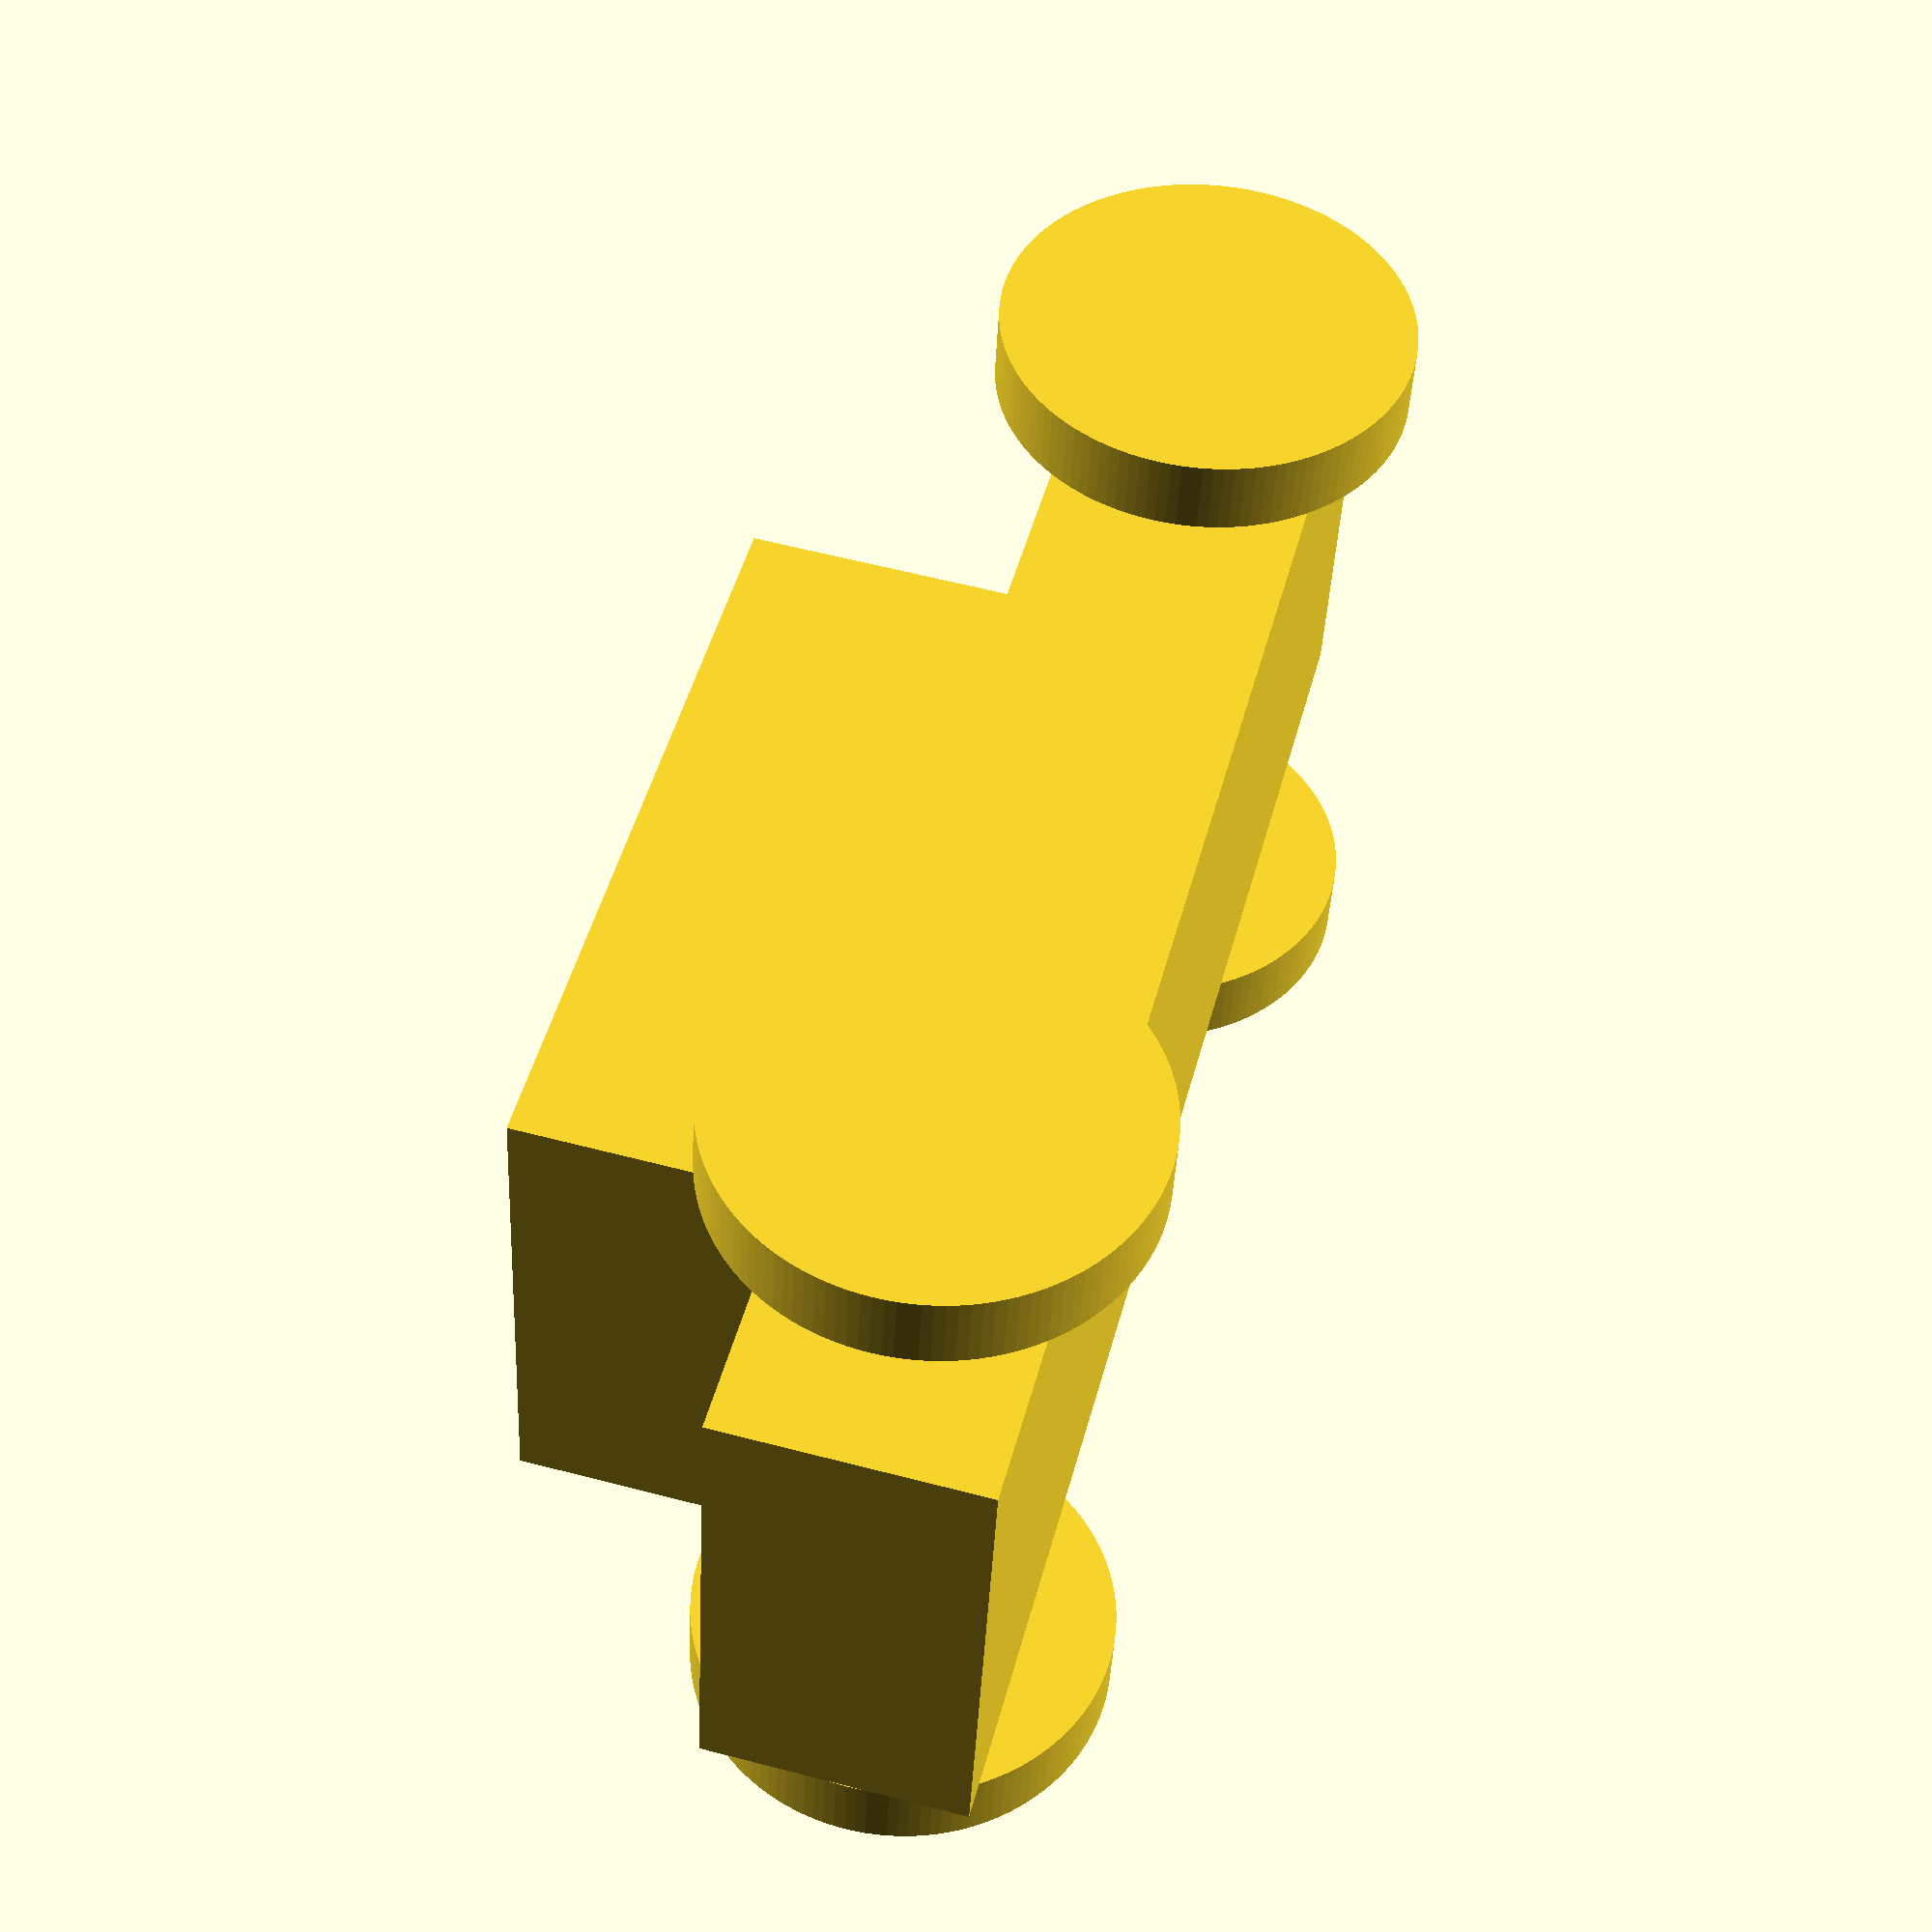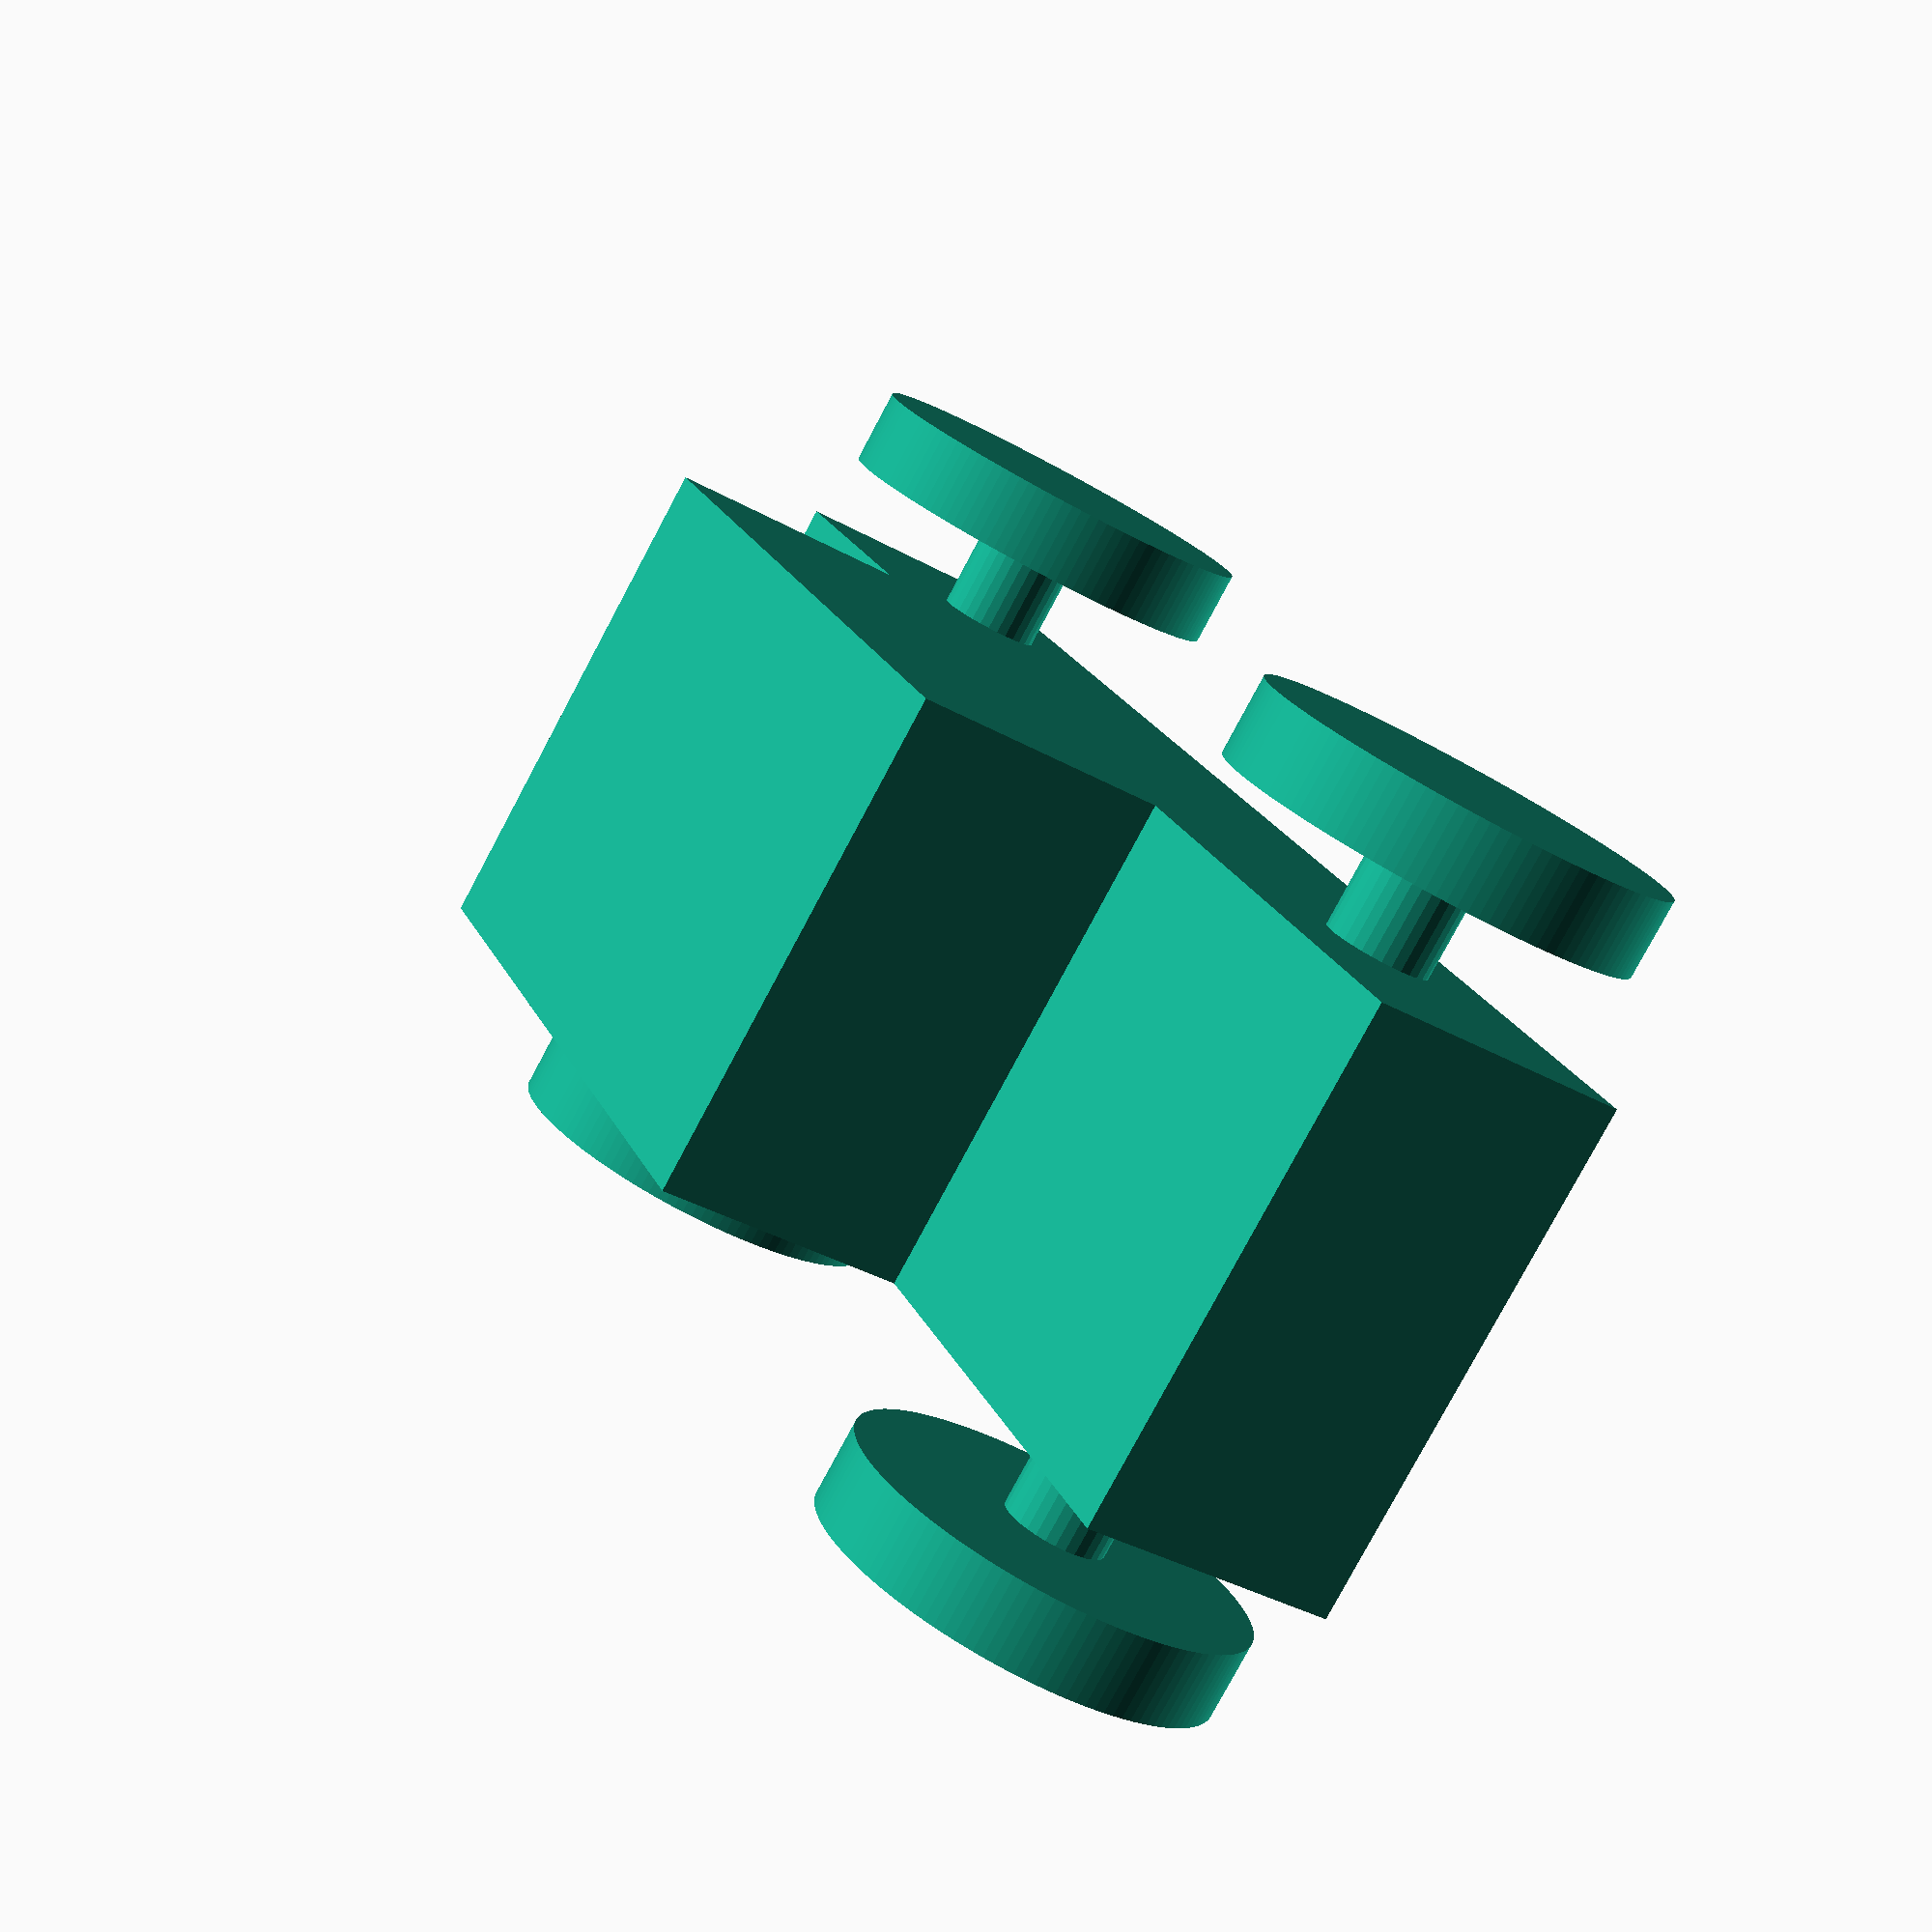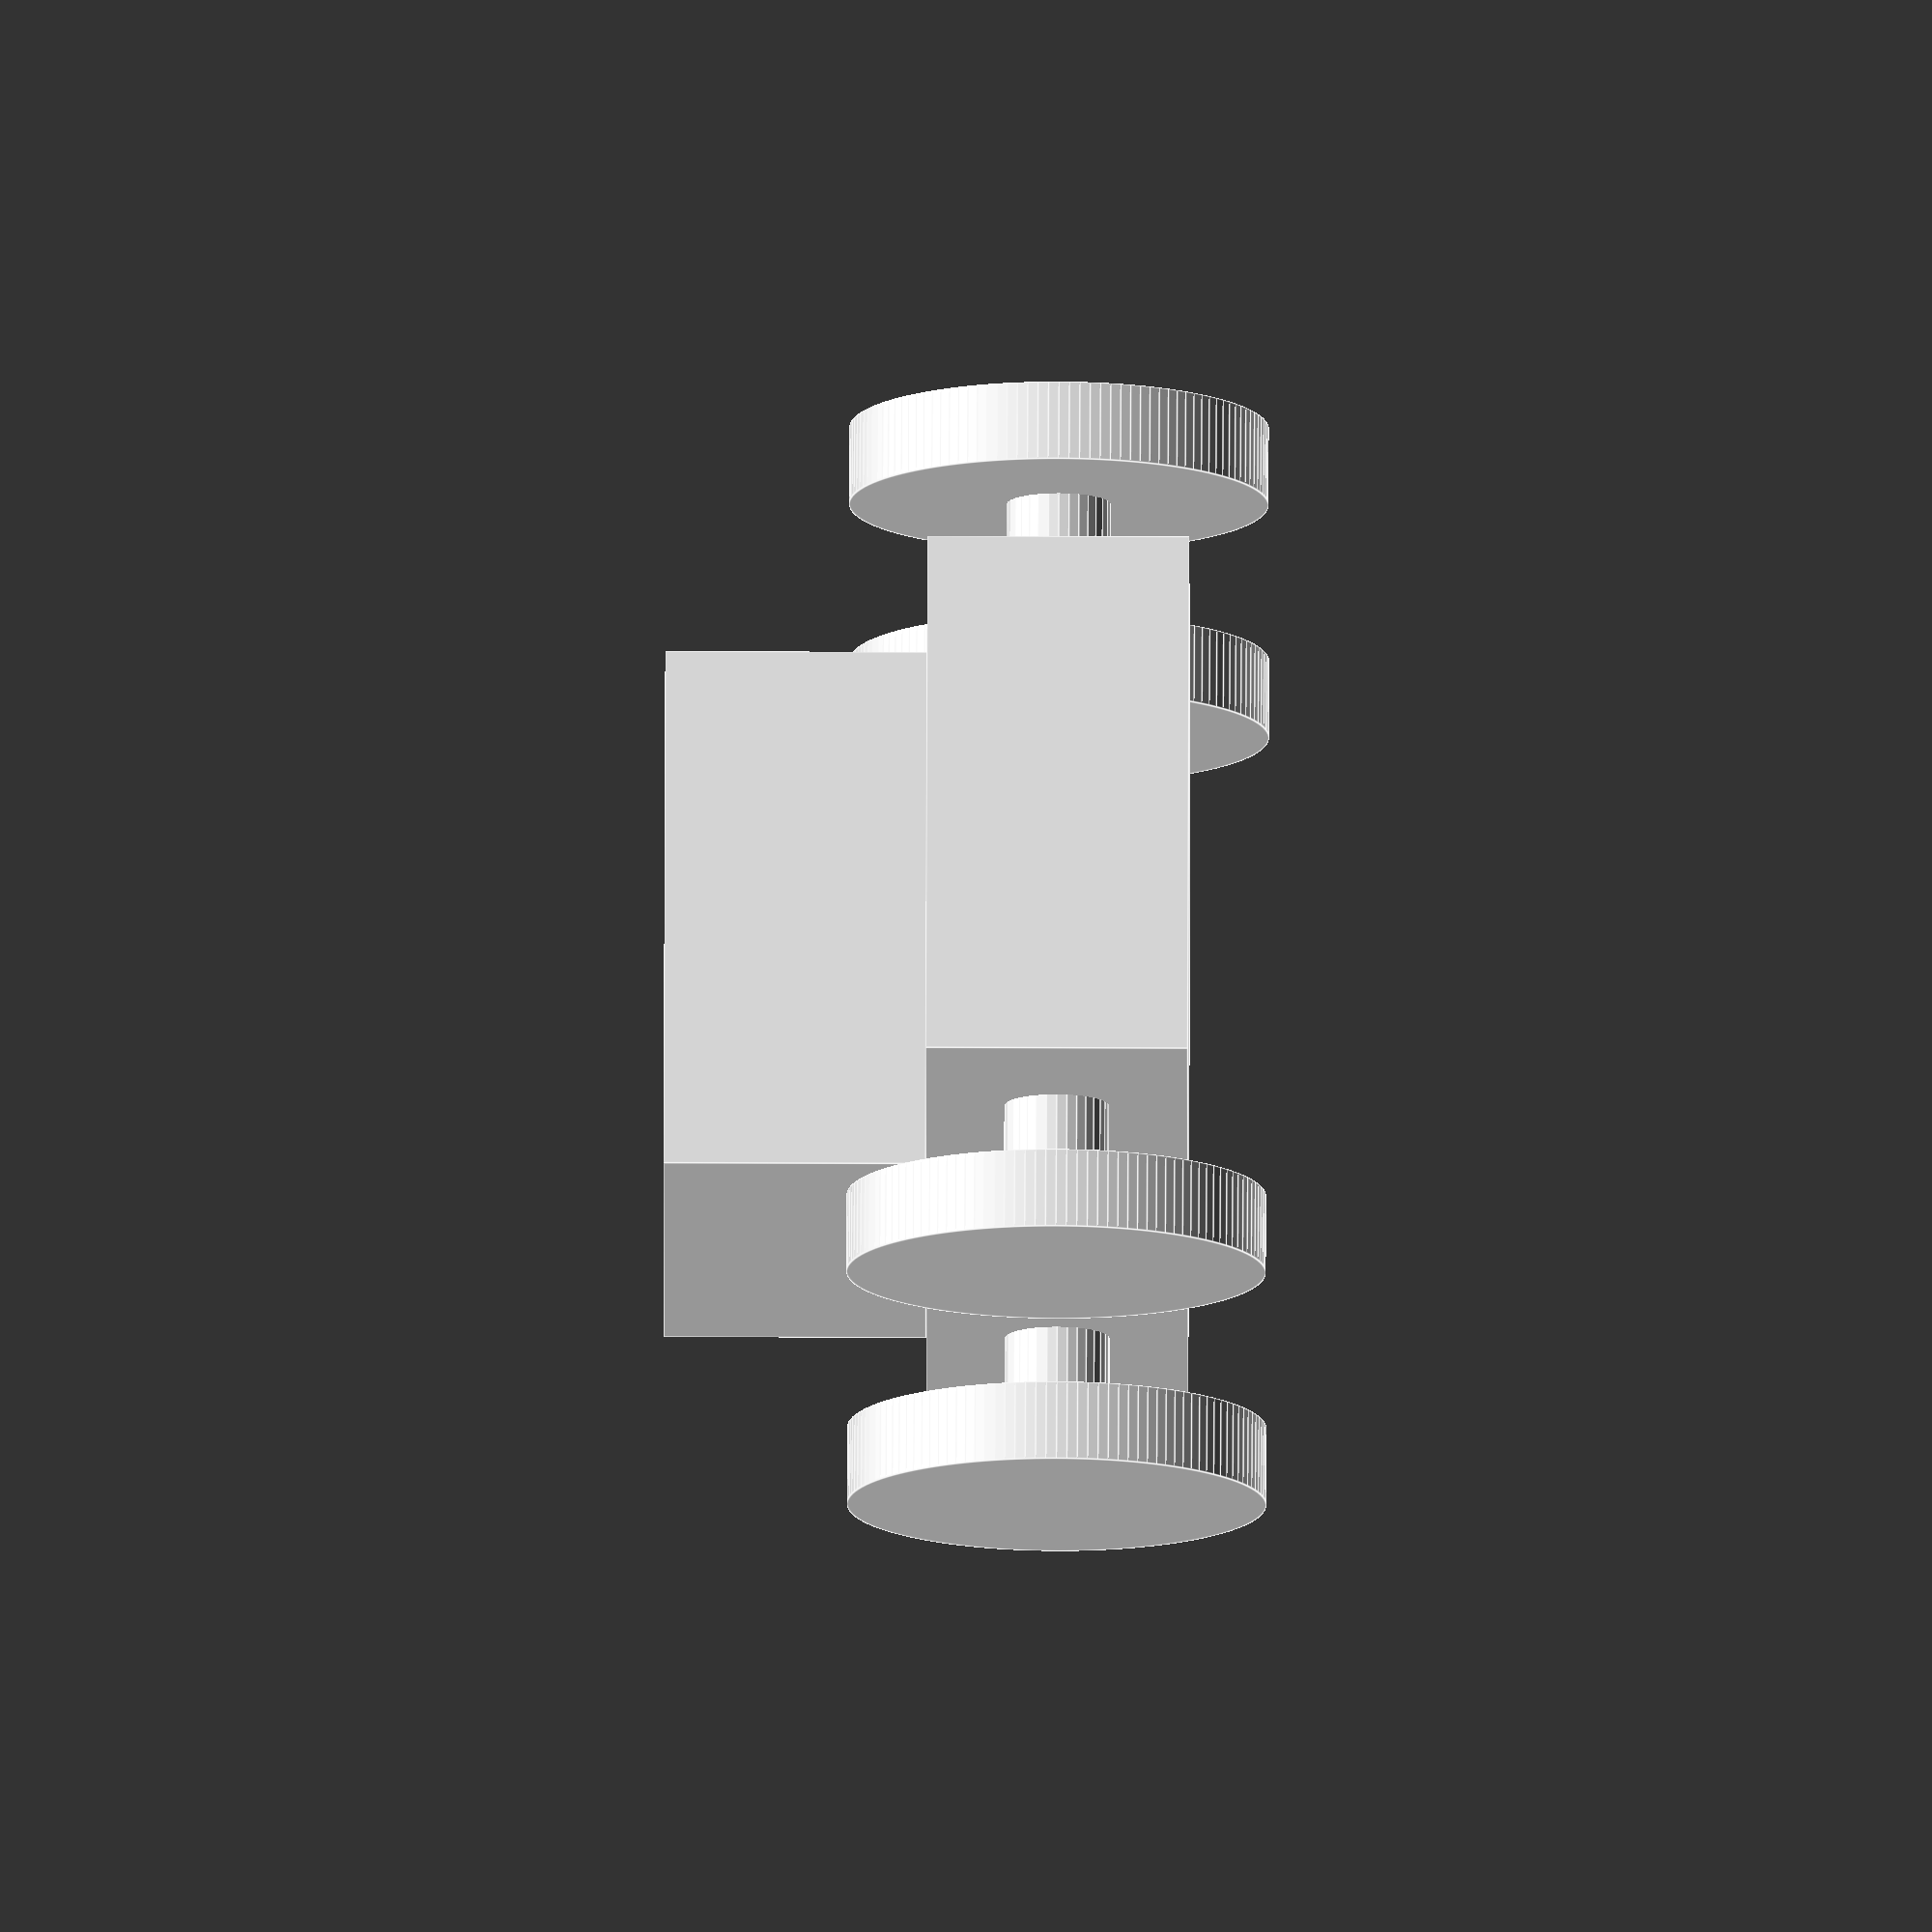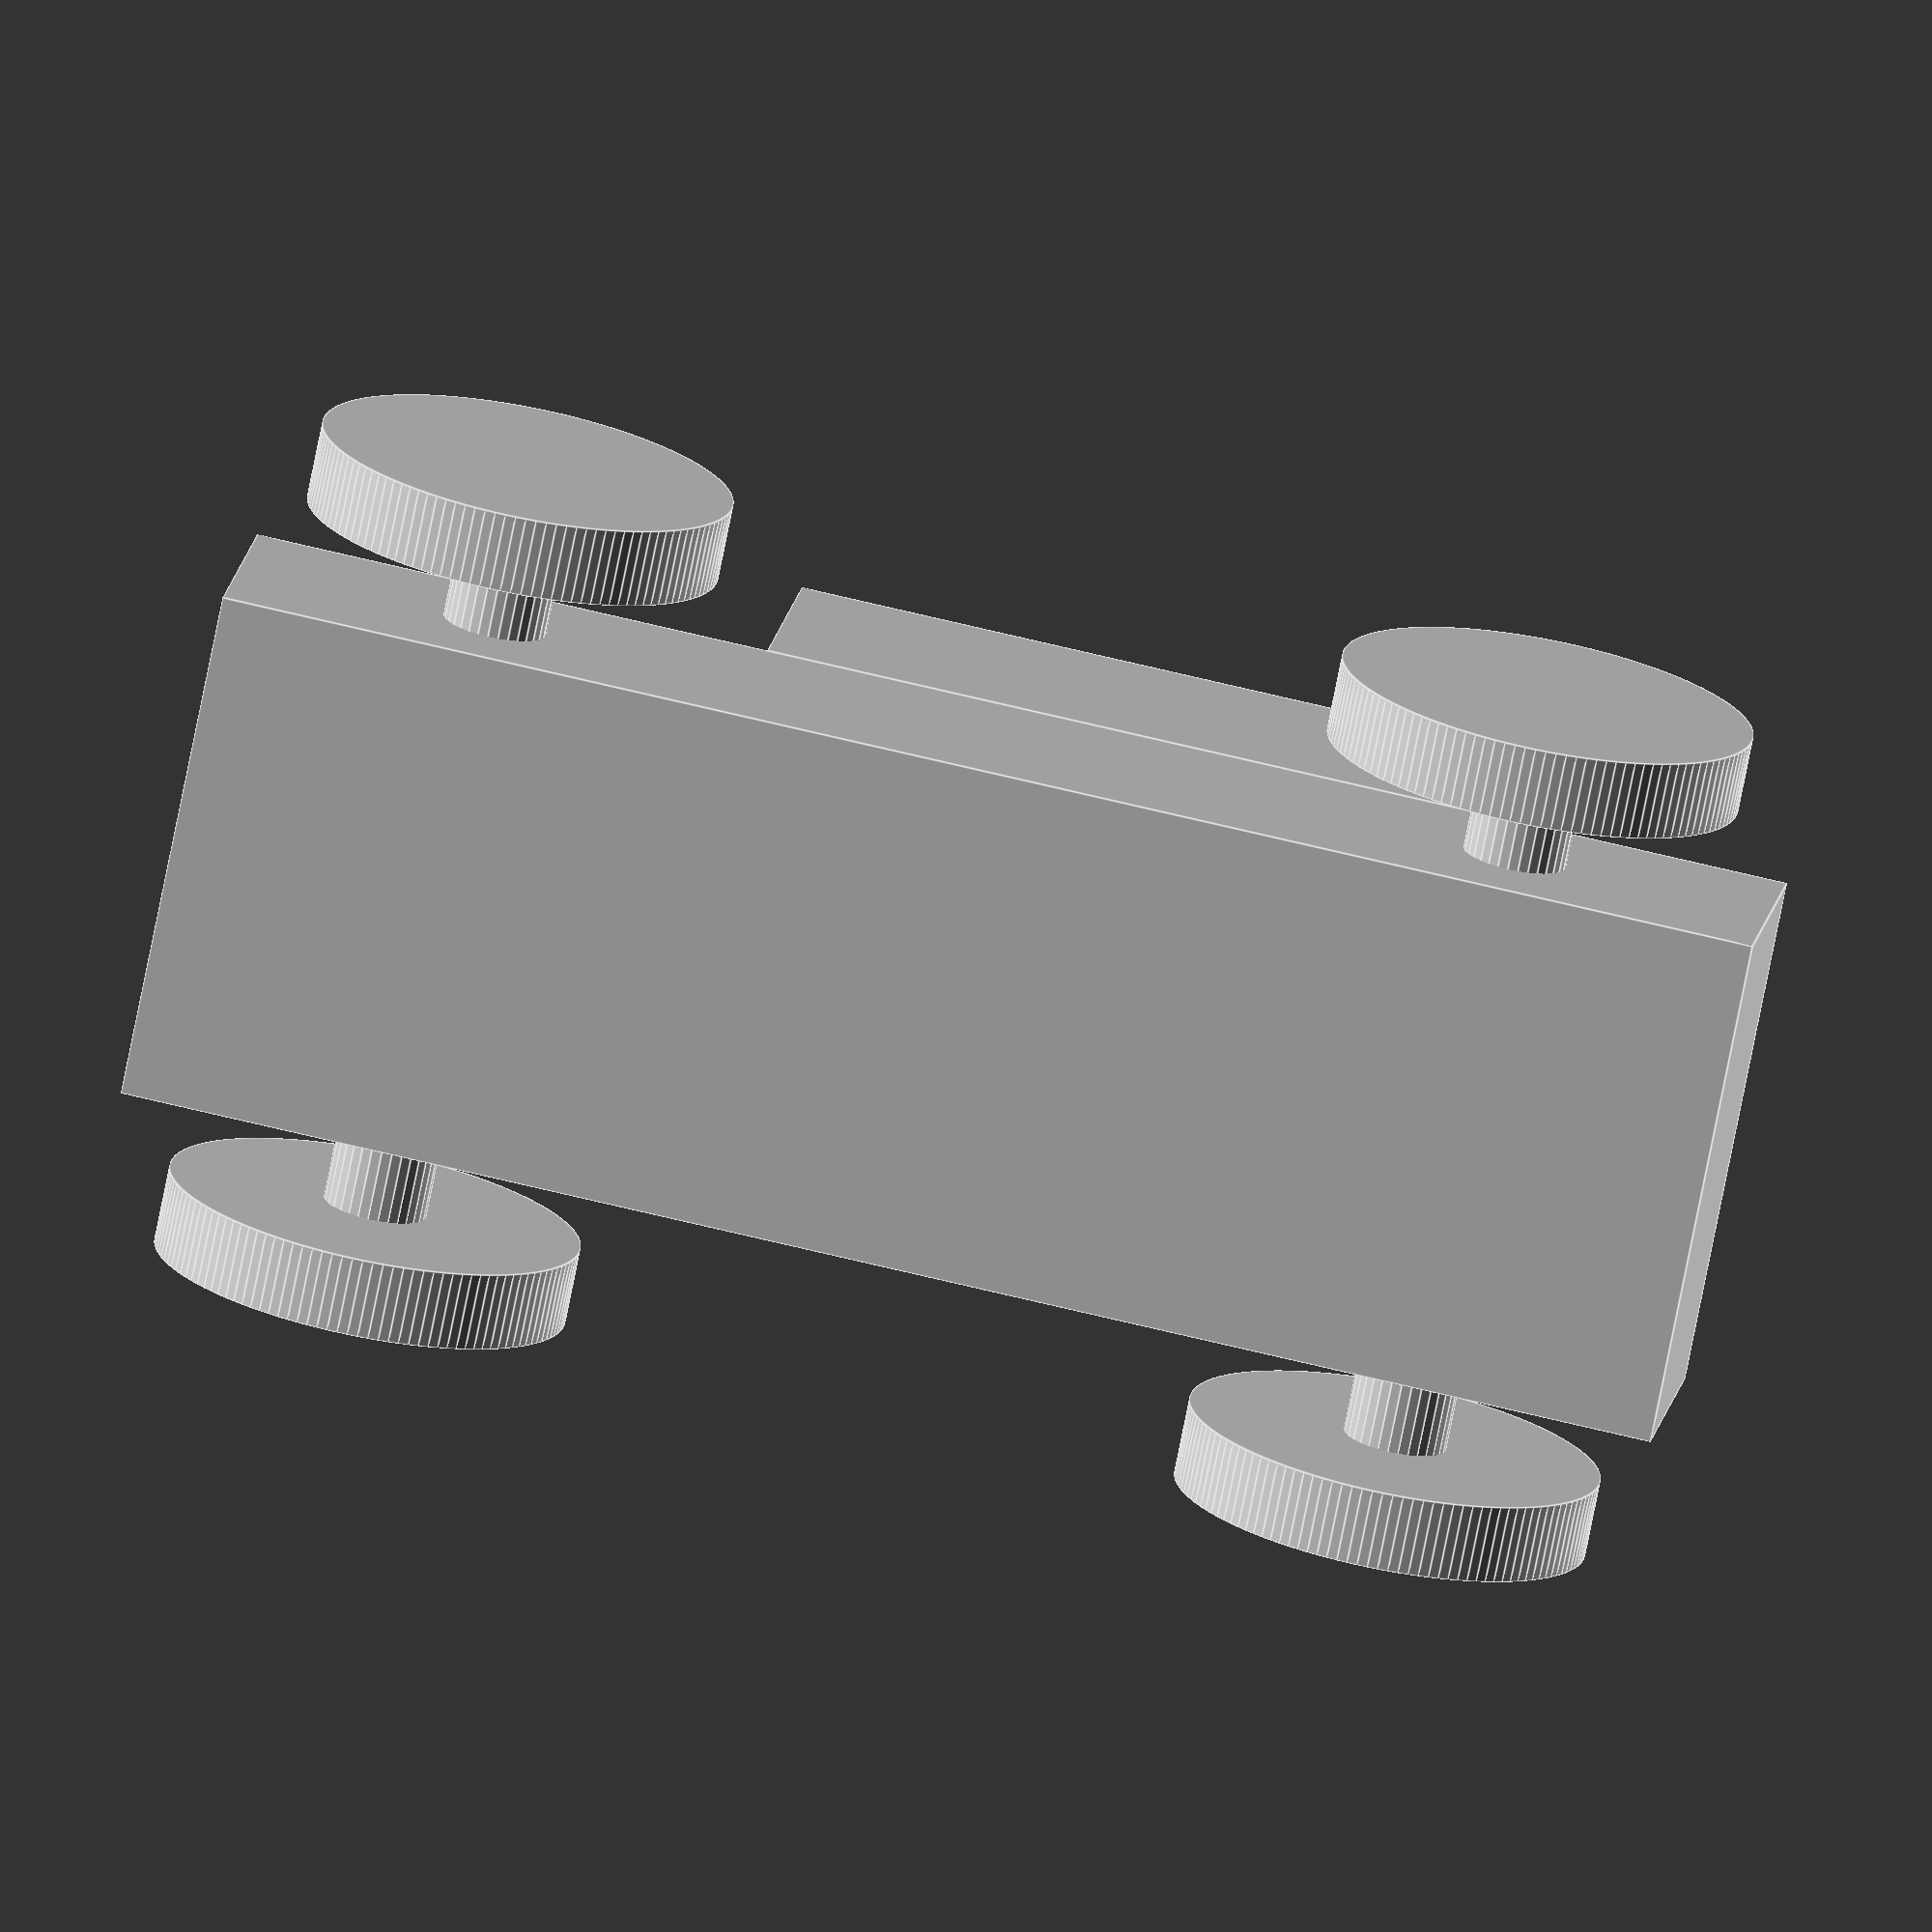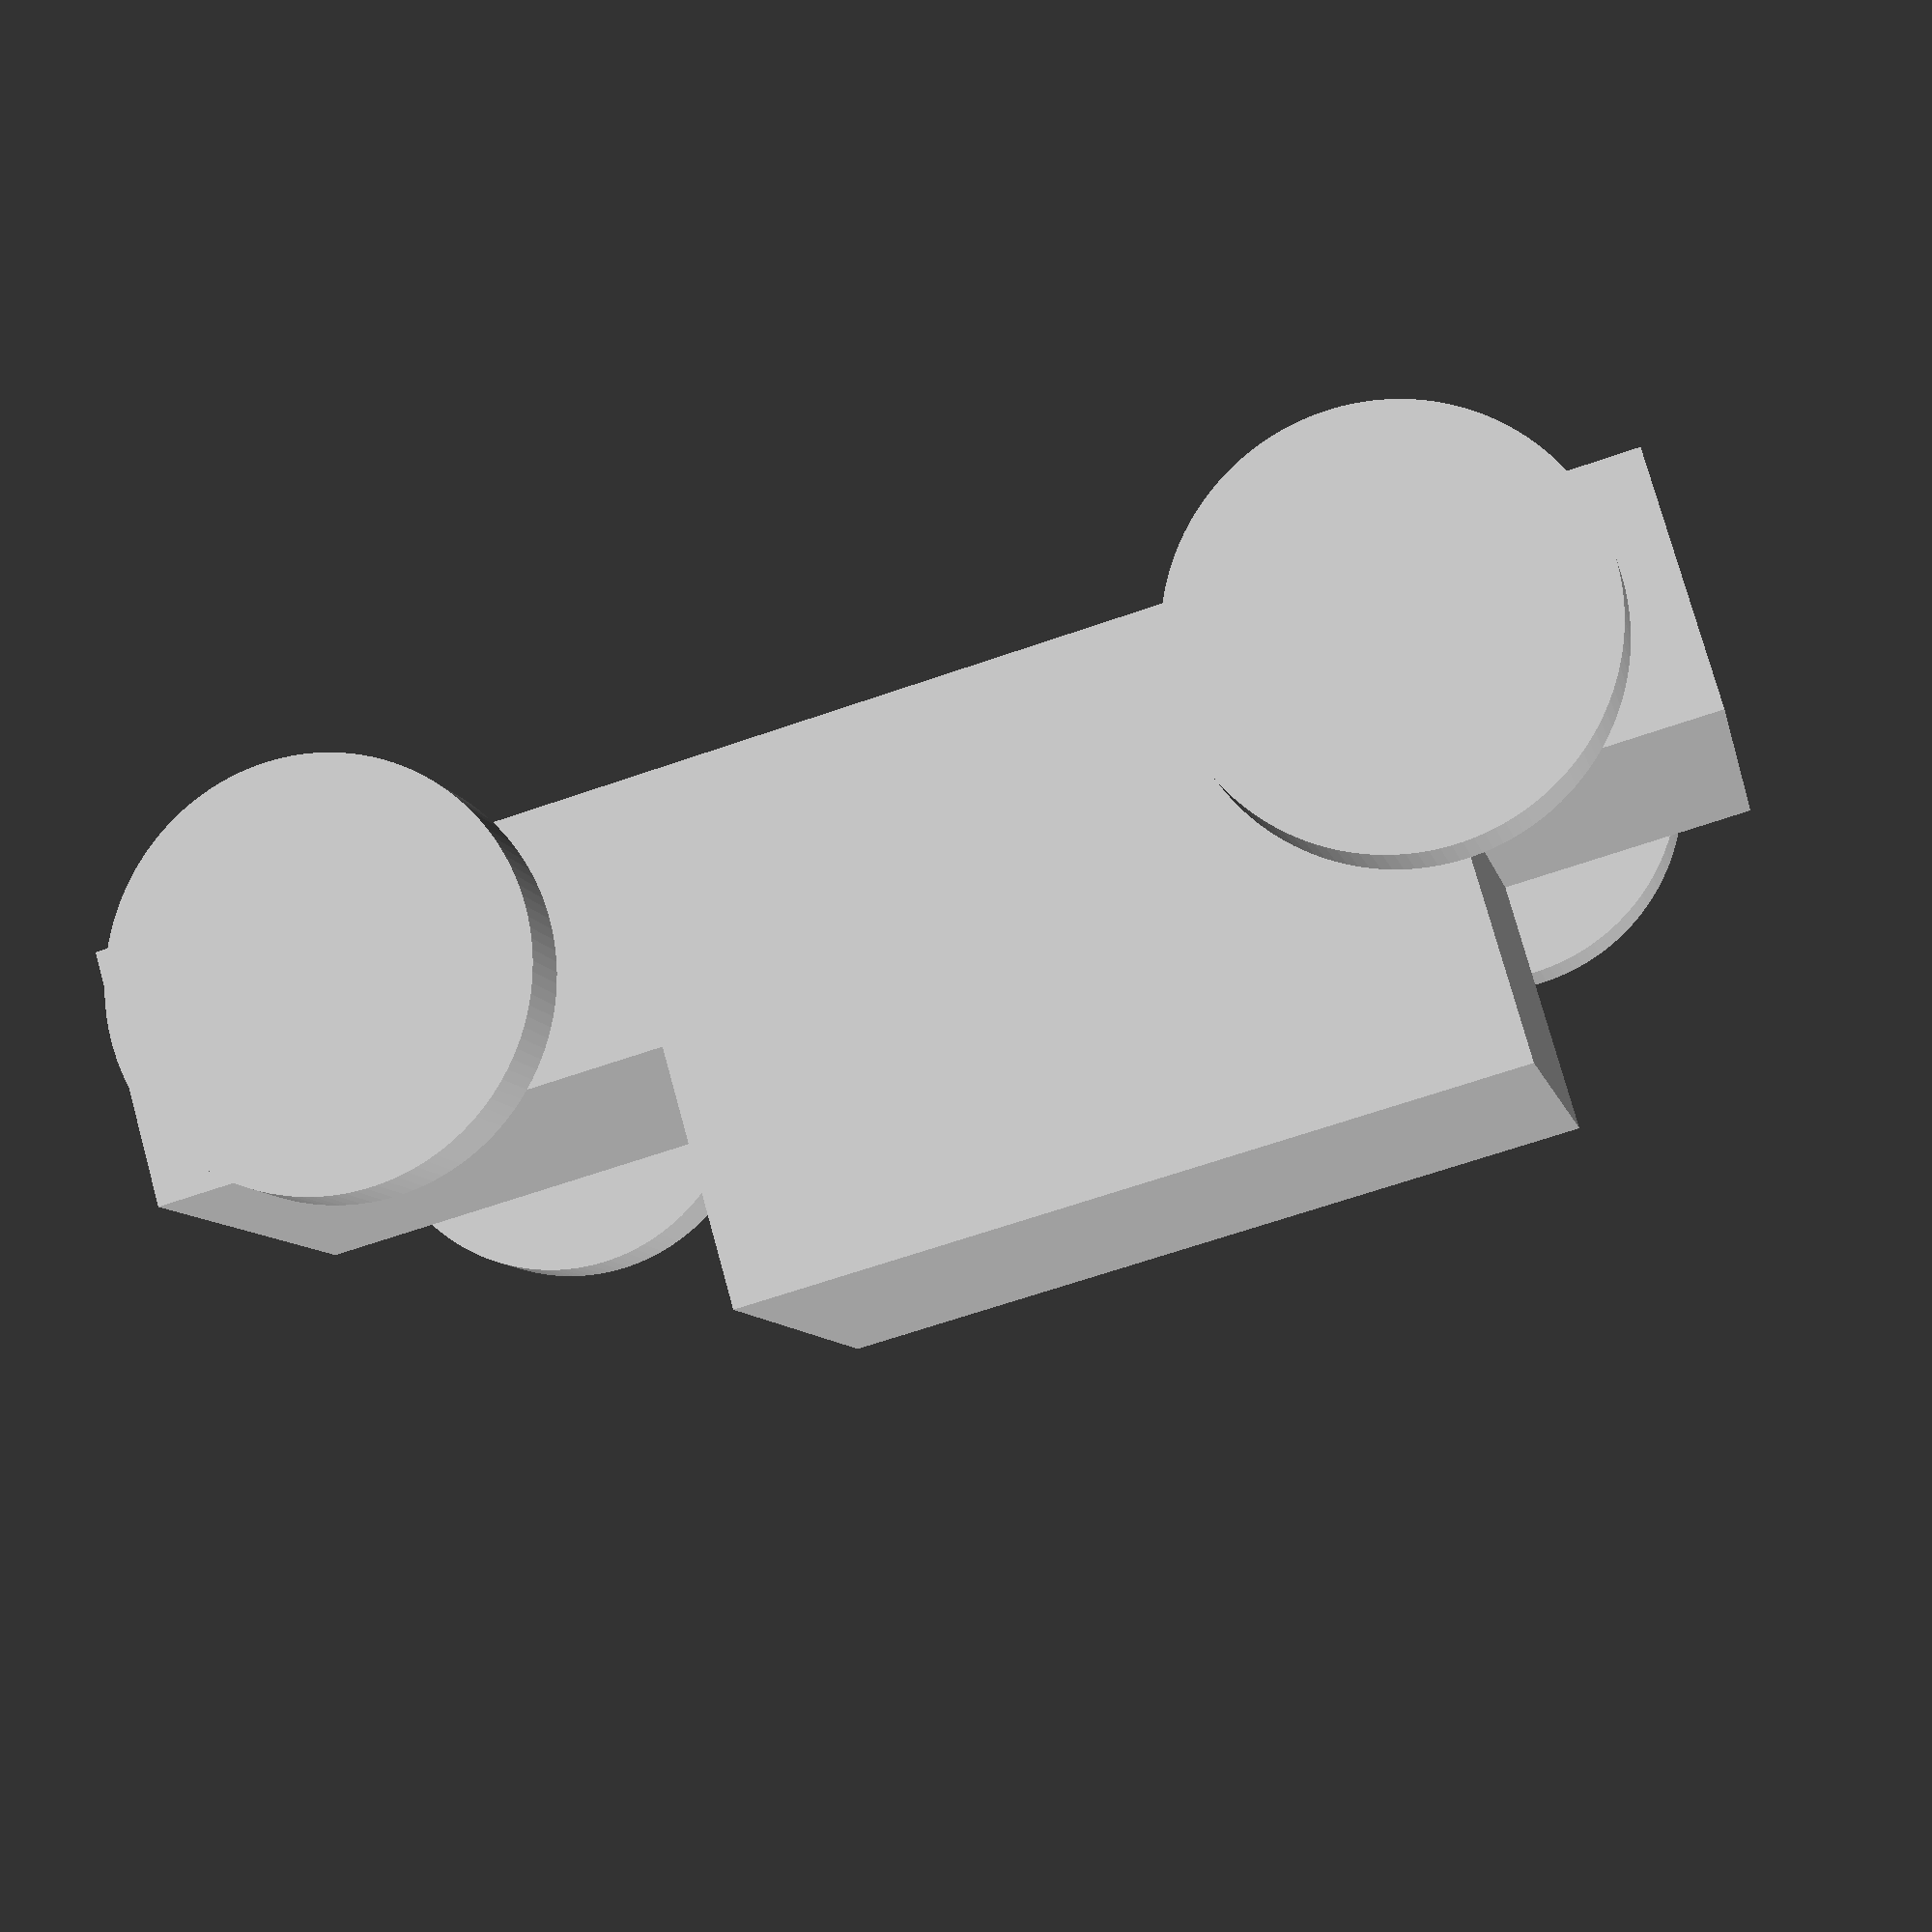
<openscad>
/*
Establece el ángulo mínimo (en grados) para un fragmento de un círculo o arco. 
Esto afecta la suavidad de las superficies curvas.
*/
$fa = 1; 
/*
Establece el tamaño mínimo de un fragmento. Esto también afecta la suavidad 
de las superficies curvas.
*/
$fs = 0.4;

//Cuerpo del carro
cube(size=[60, 20, 10], center=true);
translate([5, 0, 10 - 0.001]) {
    cube(size=[30, 20, 10], center=true);
}
//Ruedas
translate([-20, -15, 0]) {
    rotate([90, 0, 0]) {
        cylinder(r=8, h=3, center=true);
    }
}
translate([-20, 15, 0]) {
    rotate([90, 0, 0]) {
        cylinder(r=8, h=3, center=true);
    }
}
translate([20, -15, 0]) {
    rotate([90, 0, 0]) {
        cylinder(r=8, h=3, center=true);
    }
}
translate([20, 15, 0]) {
    rotate([90, 0, 0]) {
        cylinder(r=8, h=3, center=true);
    }
}
//Ejes de las ruedas por par
translate([-20, 0, 0]) {
    rotate([90, 0, 0]) {
        cylinder(r=2, h=30, center=true);
    }
}
translate([20, 0, 0]) {
    rotate([90, 0, 0]) {
        cylinder(r=2, h=30, center=true);
    }
}
</openscad>
<views>
elev=120.3 azim=169.6 roll=75.0 proj=p view=wireframe
elev=38.6 azim=234.9 roll=54.9 proj=p view=solid
elev=110.5 azim=277.7 roll=89.8 proj=o view=edges
elev=345.9 azim=168.7 roll=187.6 proj=o view=edges
elev=281.9 azim=347.9 roll=344.5 proj=p view=wireframe
</views>
